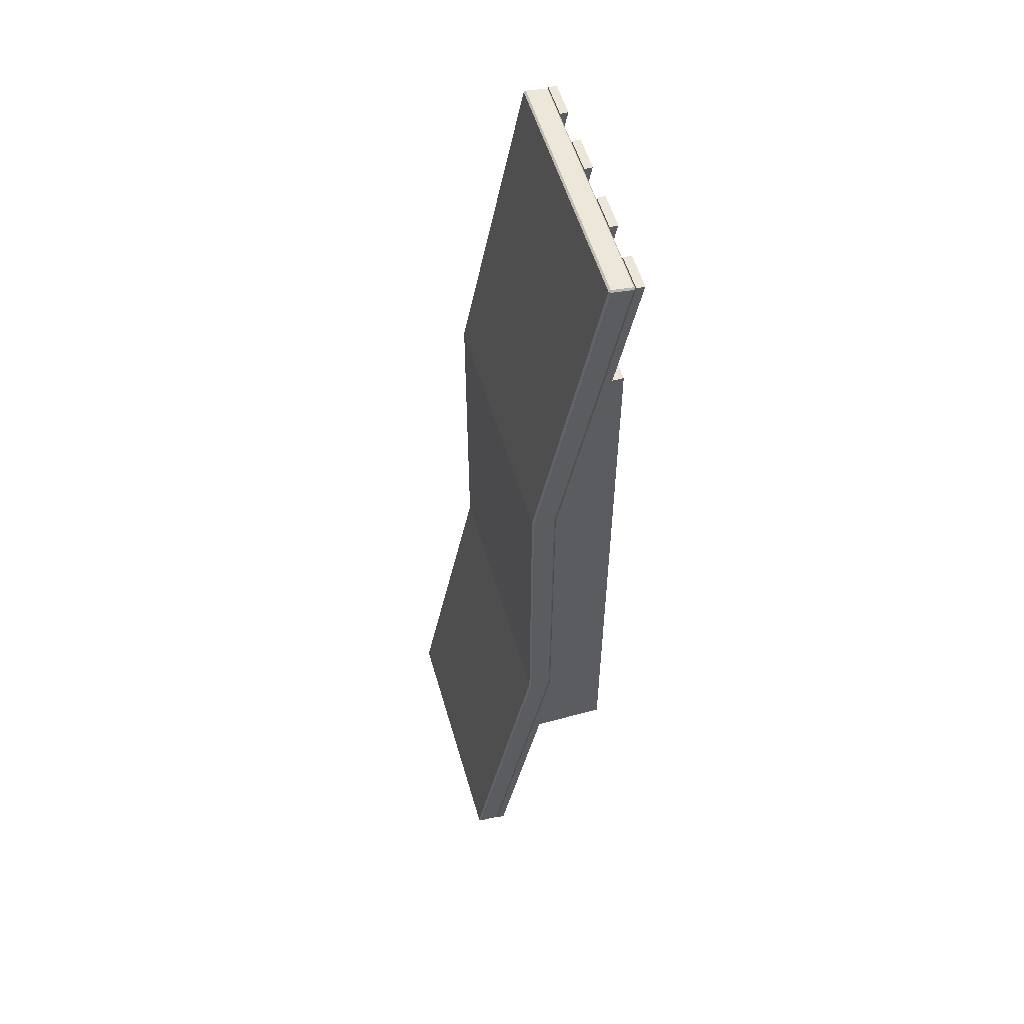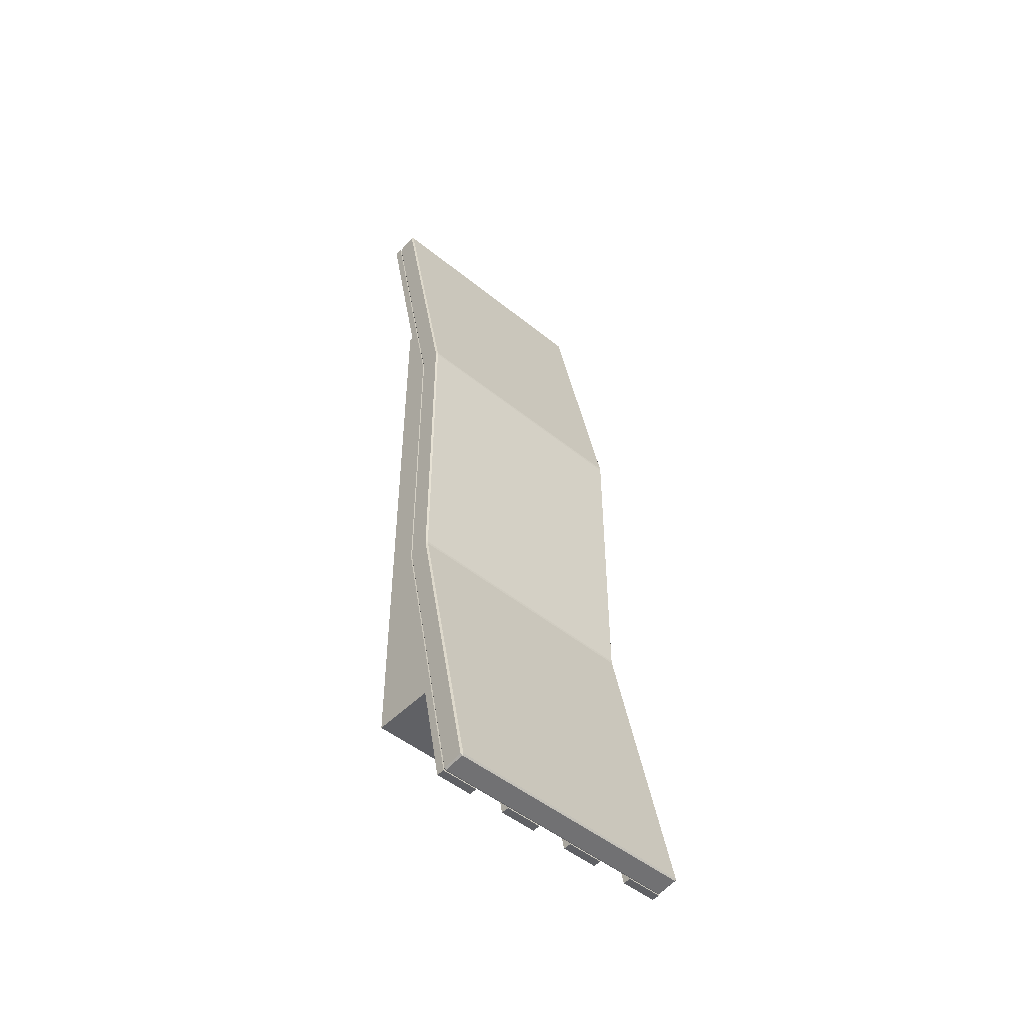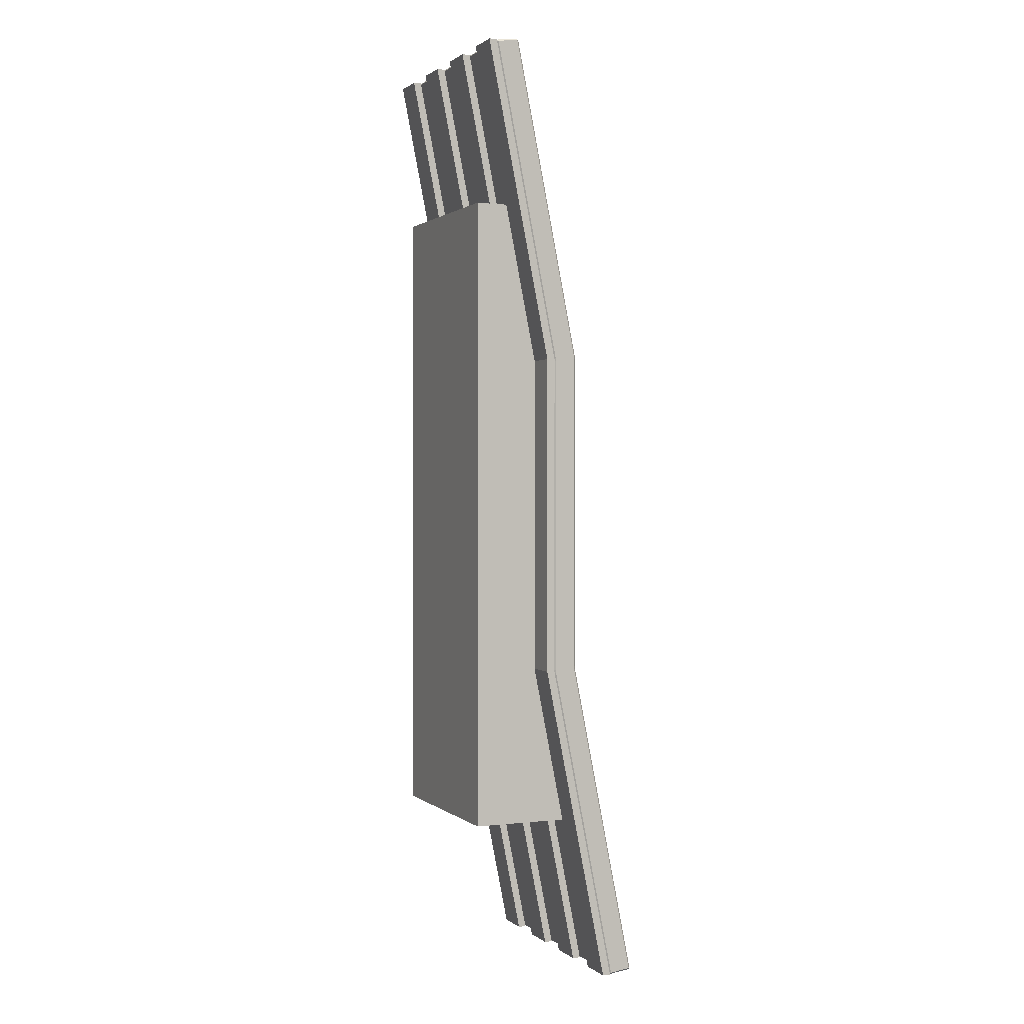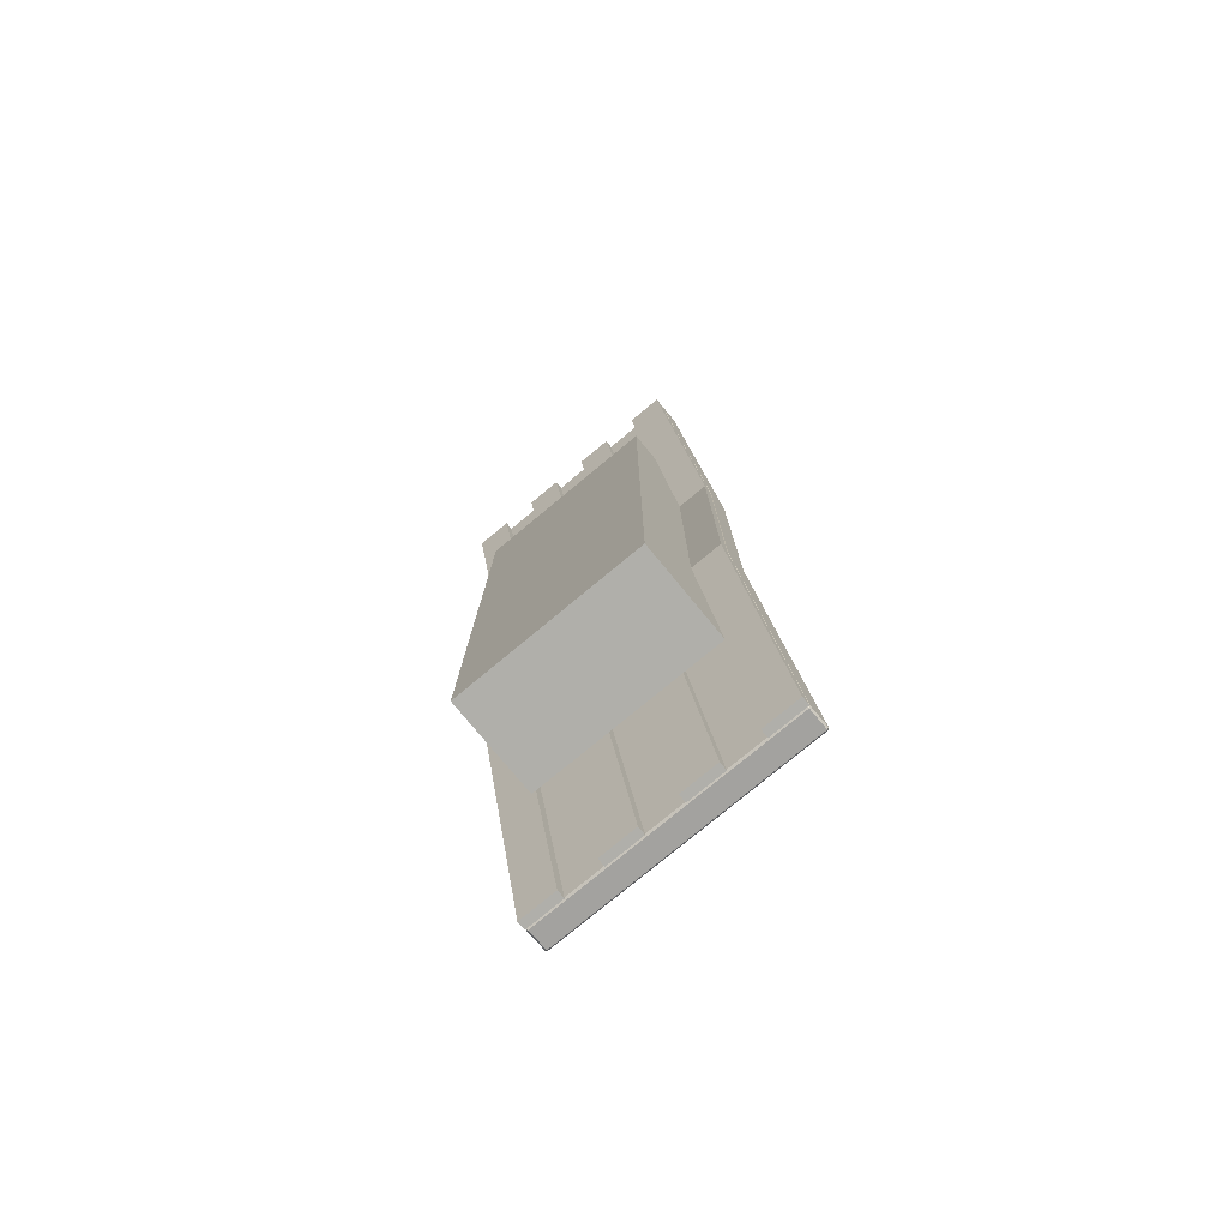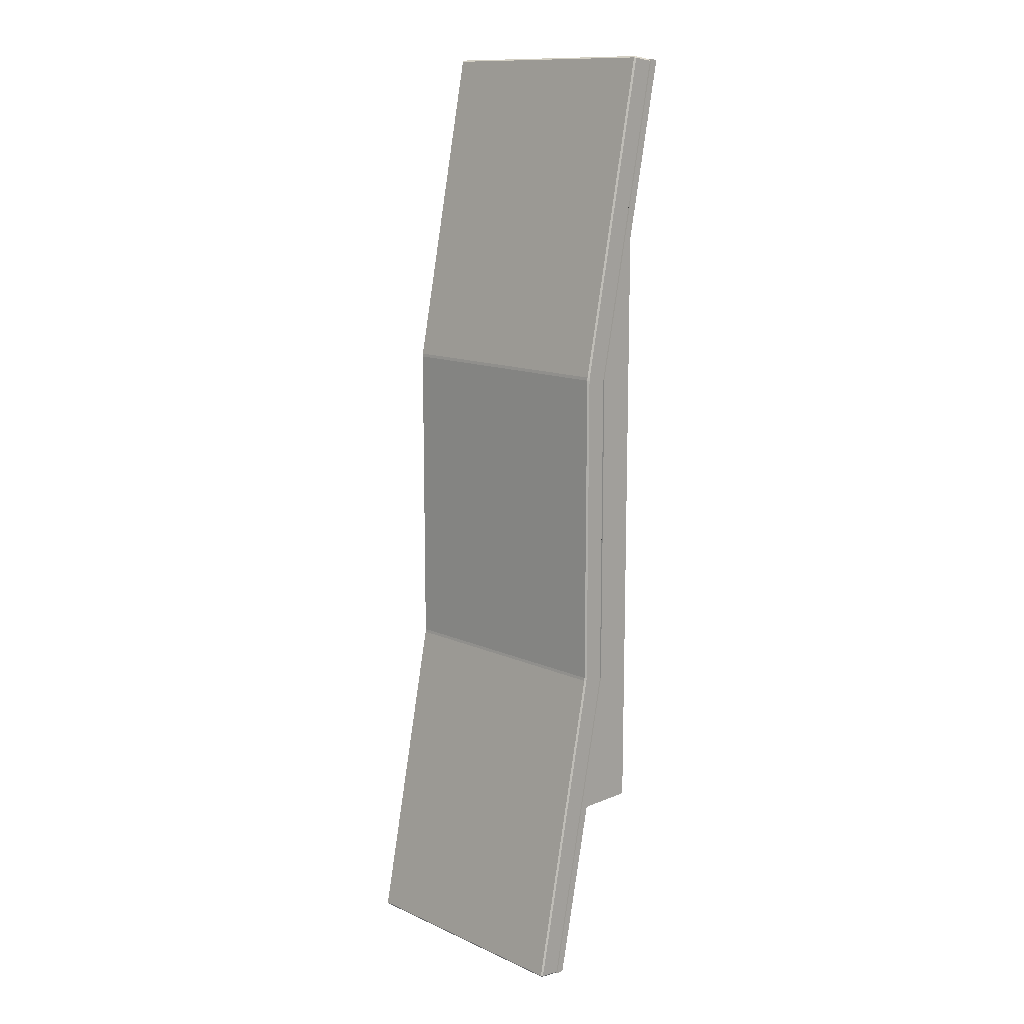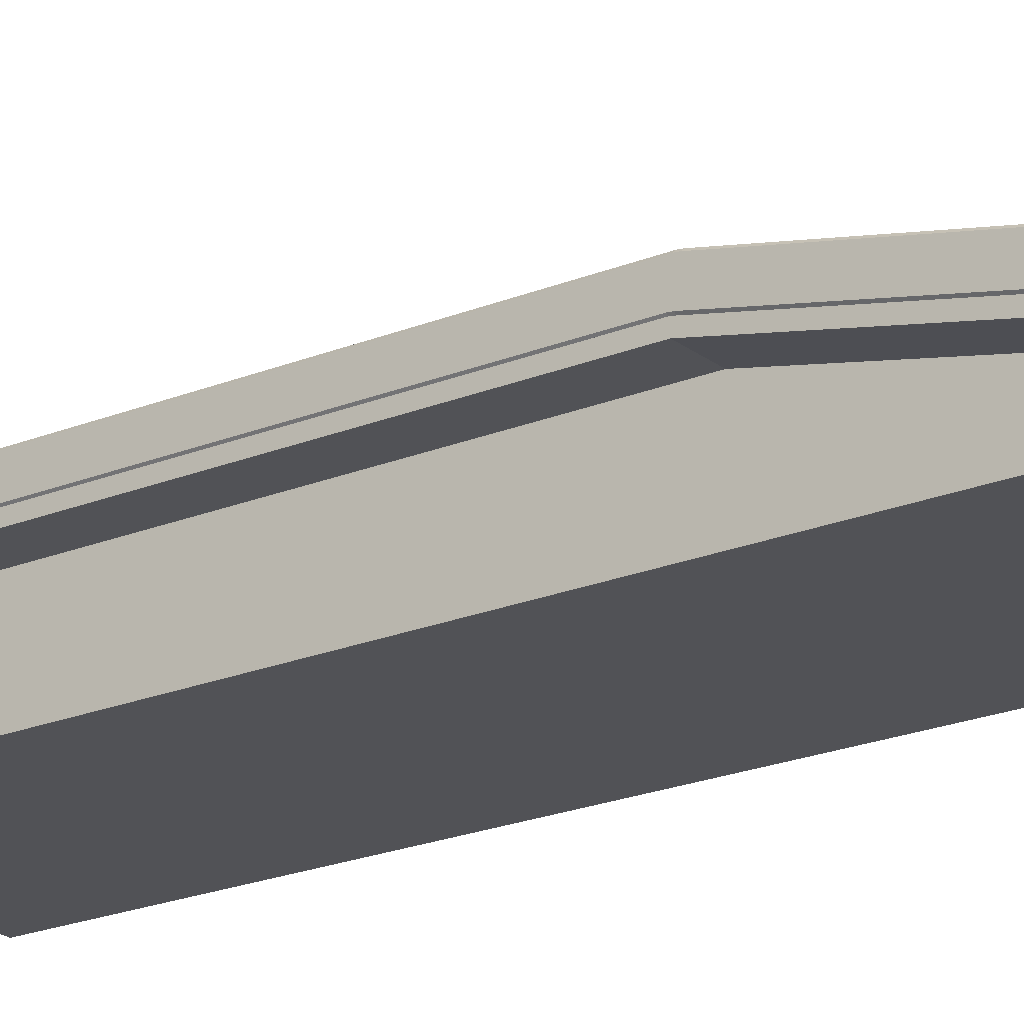
<metadata>
{"format":"obj","ext":"obj","renderer":"f3d","projection":"perspective","resolution":1024,"background":"white","views":[{"elev":55.3,"azim":-106.1,"up":"+Z"},{"elev":-49.3,"azim":138.1,"up":"+Z"},{"elev":1.1,"azim":66.7,"up":"+Z"},{"elev":-78.0,"azim":39.6,"up":"+Z"},{"elev":12.8,"azim":-134.2,"up":"+Z"},{"elev":-21.2,"azim":-53.6,"up":"+Y"}]}
</metadata>
<code>
o mattress_Cube.001
v -0.4 0.03095 1.496
v -0.395 0.02598 1.495
v -0.395 0.02996 1.501
v -0.4 0.429 -1.494
v -0.395 0.43 -1.499
v -0.395 0.424 -1.495
v 0.4 0.03095 1.496
v 0.395 0.02996 1.501
v 0.395 0.02598 1.495
v 0.4 0.429 -1.494
v 0.395 0.424 -1.495
v 0.395 0.43 -1.499
v -0.4 0.229 0.5056
v -0.4 0.23 0.4956
v -0.395 0.225 0.495
v -0.395 0.224 0.5049
v -0.4 0.2309 -0.5043
v -0.395 0.226 -0.5049
v -0.395 0.225 -0.495
v -0.4 0.23 -0.4943
v 0.4 0.2309 -0.5043
v 0.4 0.23 -0.4943
v 0.395 0.225 -0.495
v 0.395 0.226 -0.5049
v 0.4 0.229 0.5056
v 0.395 0.224 0.5049
v 0.395 0.225 0.495
v 0.4 0.23 0.4956
v -0.4 0.2954 -0.4957
v -0.4 0.2944 -0.4858
v -0.395 0.2994 -0.4852
v -0.395 0.3003 -0.4951
v -0.4 0.4934 -1.486
v -0.395 0.4984 -1.485
v -0.395 0.4944 -1.491
v 0.4 0.2934 0.5141
v 0.4 0.2944 0.5041
v 0.395 0.2994 0.5048
v 0.395 0.2984 0.5148
v 0.4 0.09537 1.504
v 0.395 0.1003 1.505
v 0.395 0.09439 1.509
v -0.4 0.09537 1.504
v -0.395 0.09439 1.509
v -0.395 0.1003 1.505
v -0.4 0.2934 0.5141
v -0.395 0.2984 0.5148
v -0.395 0.2994 0.5048
v -0.4 0.2944 0.5041
v 0.4 0.4934 -1.486
v 0.395 0.4944 -1.491
v 0.395 0.4984 -1.485
v 0.4 0.2954 -0.4957
v 0.395 0.3003 -0.4951
v 0.395 0.2994 -0.4852
v 0.4 0.2944 -0.4858
f 3 8 42 44
f 20 14 49 30
f 12 5 35 51
f 52 34 32 54
f 39 47 45 41
f 11 24 18 6
f 13 1 43 46
f 55 31 48 38
f 28 22 56 37
f 21 10 50 53
f 7 25 36 40
f 23 27 15 19
f 4 17 29 33
f 1 2 3
f 4 5 6
f 7 8 9
f 10 11 12
f 13 14 15 16
f 17 18 19 20
f 21 22 23 24
f 25 26 27 28
f 29 30 31 32
f 33 34 35
f 36 37 38 39
f 40 41 42
f 43 44 45
f 46 47 48 49
f 50 51 52
f 53 54 55 56
f 17 4 6 18
f 25 7 9 26
f 1 13 16 2
f 14 20 19 15
f 10 21 24 11
f 22 28 27 23
f 26 16 15 27
f 23 19 18 24
f 11 6 5 12
f 8 3 2 9
f 32 34 33 29
f 39 41 40 36
f 45 47 46 43
f 48 31 30 49
f 52 54 53 50
f 55 38 37 56
f 38 48 47 39
f 54 32 31 55
f 51 35 34 52
f 41 45 44 42
f 20 30 29 17
f 35 5 4 33
f 7 40 42 8
f 43 1 3 44
f 21 53 56 22
f 36 25 28 37
f 13 46 49 14
f 50 10 12 51
f 26 9 2 16
o support_Cube
v 0.3 0.3 -1
v 0.3 0 -1
v -0.3 0 -1
v -0.3 0.3 -1
v -0.4 0 1.5
v -0.4 0.025 1.5
v -0.4 0.4 -1.5
v -0.4 0.425 -1.5
v 0.4 0 1.5
v 0.4 0.025 1.5
v 0.4 0.4 -1.5
v 0.4 0.425 -1.5
v -0.4 0.2 -0.5
v -0.4 0.2 0.5
v -0.4 0.225 0.5
v -0.4 0.225 -0.5
v 0.4 0.2 0.5
v 0.4 0.2 -0.5
v 0.4 0.225 -0.5
v 0.4 0.225 0.5
v 0.2857 0.4 -1.5
v 0.1714 0.4 -1.5
v 0.05714 0.4 -1.5
v -0.05714 0.4 -1.5
v -0.1714 0.4 -1.5
v -0.2857 0.4 -1.5
v -0.2857 0.425 -1.5
v -0.1714 0.425 -1.5
v -0.05714 0.425 -1.5
v 0.05714 0.425 -1.5
v 0.1714 0.425 -1.5
v 0.2857 0.425 -1.5
v -0.2857 0 1.5
v -0.1714 0 1.5
v -0.05714 0 1.5
v 0.05714 0 1.5
v 0.1714 0 1.5
v 0.2857 0 1.5
v 0.2857 0.025 1.5
v 0.1714 0.025 1.5
v 0.05714 0.025 1.5
v -0.05714 0.025 1.5
v -0.1714 0.025 1.5
v -0.2857 0.025 1.5
v -0.2857 0.225 -0.5
v -0.1714 0.225 -0.5
v -0.05714 0.225 -0.5
v 0.05714 0.225 -0.5
v 0.1714 0.225 -0.5
v 0.2857 0.225 -0.5
v -0.2857 0.225 0.5
v -0.1714 0.225 0.5
v -0.05714 0.225 0.5
v 0.05714 0.225 0.5
v 0.1714 0.225 0.5
v 0.2857 0.225 0.5
v 0.2857 0.2 -0.5
v 0.1714 0.2 -0.5
v 0.05714 0.2 -0.5
v -0.05714 0.2 -0.5
v -0.1714 0.2 -0.5
v -0.2857 0.2 -0.5
v 0.2857 0.2 0.5
v 0.1714 0.2 0.5
v 0.05714 0.2 0.5
v -0.05714 0.2 0.5
v -0.1714 0.2 0.5
v -0.2857 0.2 0.5
v 0.3 0 1
v 0.3 0.2 0.5
v -0.3 0.2 0.5
v 0.3 0.2 -0.5
v -0.3 0.2 -0.5
v 0.3 0 0.5
v 0.3 0.1 1
v -0.3 0 0.5
v 0.3 0 -0.5
v -0.3 0.1 1
v -0.3 0 -0.5
v -0.3 0 1
f 129 60 59 135
f 133 135 59 58
f 129 128 57 60
f 69 72 64 63
f 77 88 68 67
f 73 76 66 65
f 89 100 62 61
f 119 73 65 94
f 107 71 62 100
f 83 64 72 101
f 101 72 71 107
f 77 67 74 113
f 113 74 73 119
f 67 68 75 74
f 74 75 76 73
f 61 62 71 70
f 70 71 72 69
f 69 118 124 70
f 117 116 122 123
f 115 114 120 121
f 63 82 118 69
f 81 80 116 117
f 79 78 114 115
f 75 106 112 76
f 113 106 88 77
f 105 104 110 111
f 113 119 112 106
f 103 102 108 109
f 119 94 95 112
f 68 88 106 75
f 115 104 86 79
f 87 86 104 105
f 115 121 110 104
f 85 84 102 103
f 121 92 97 110
f 76 112 95 66
f 117 102 84 81
f 111 110 97 96
f 117 123 108 102
f 109 108 99 98
f 123 90 99 108
f 70 124 89 61
f 114 78 87 105
f 123 122 91 90
f 114 105 111 120
f 121 120 93 92
f 120 111 96 93
f 65 66 95 94
f 116 80 85 103
f 93 96 97 92
f 116 103 109 122
f 91 98 99 90
f 122 109 98 91
f 63 64 83 82
f 118 82 83 101
f 81 84 85 80
f 118 101 107 124
f 79 86 87 78
f 124 107 100 89
f 127 132 136 134
f 136 132 130 125
f 134 136 125 131
f 128 129 127 126
f 127 129 135 132
f 128 126 130 133
f 60 57 58 59
f 134 131 126 127
f 57 128 133 58
f 133 130 132 135
f 126 131 125 130

</code>
